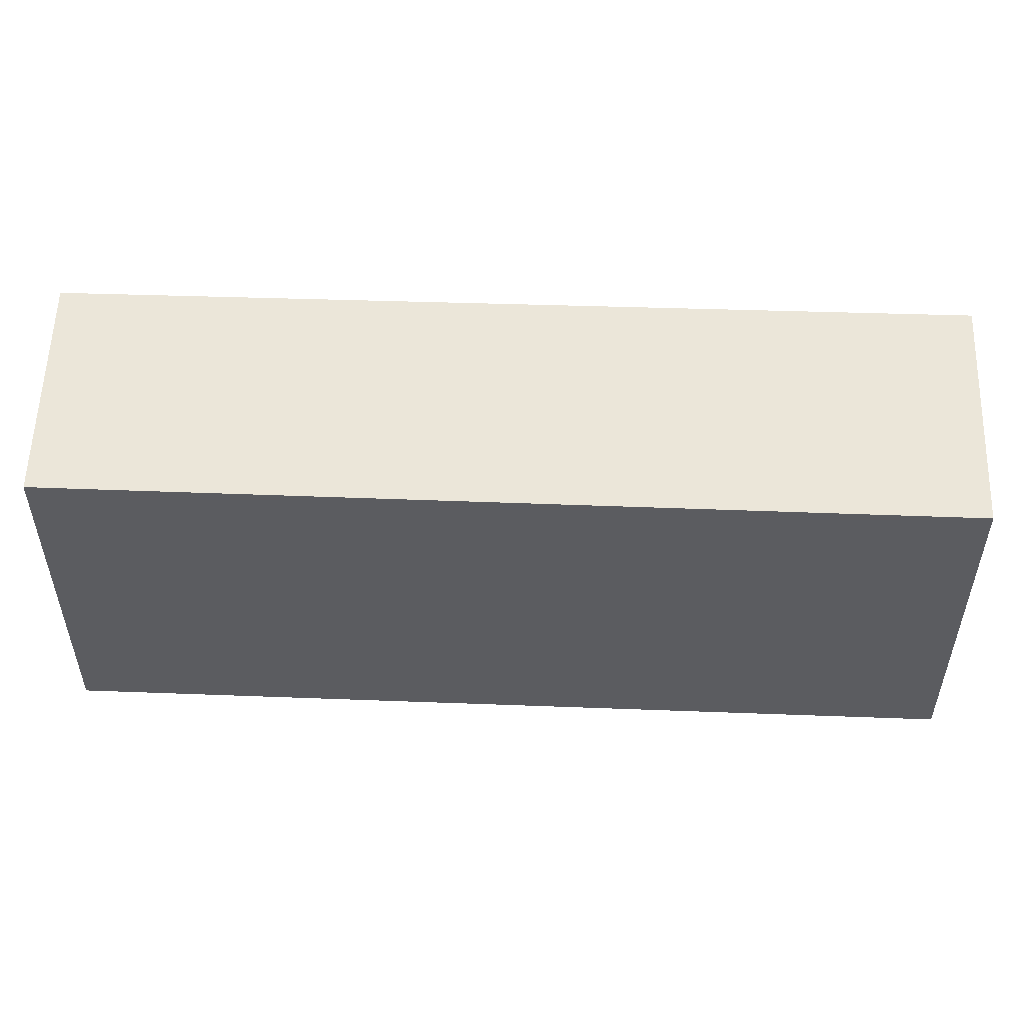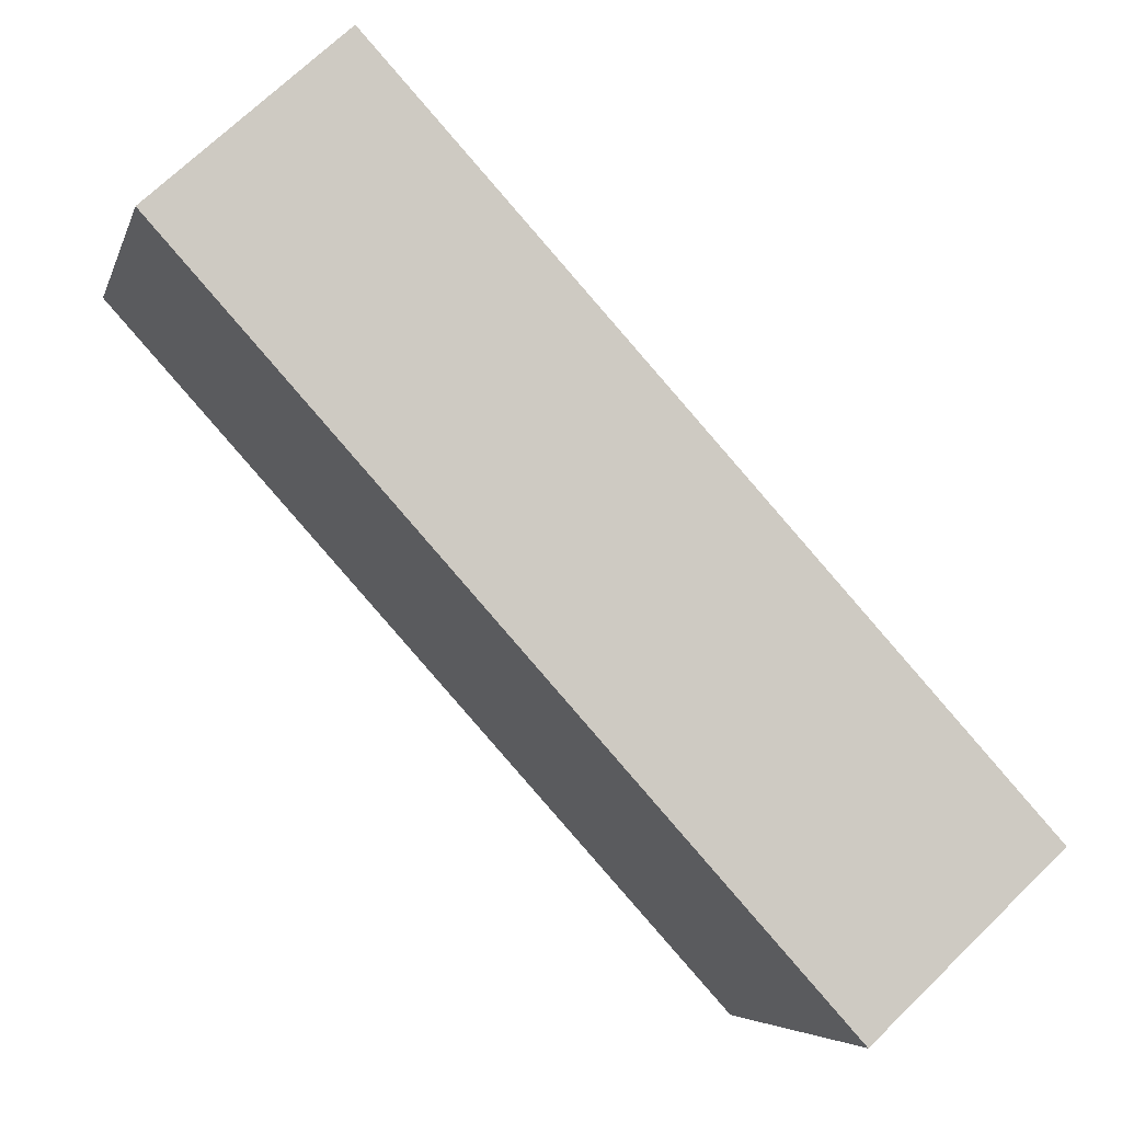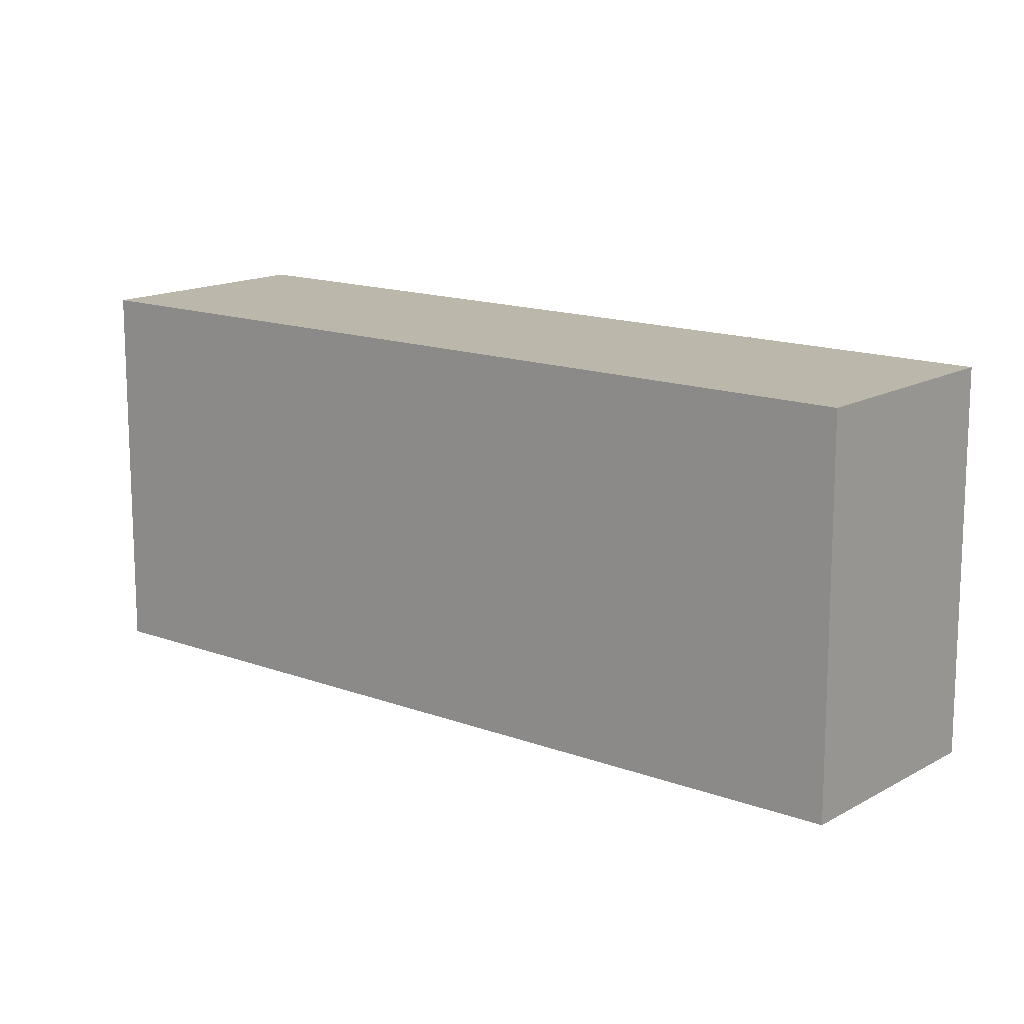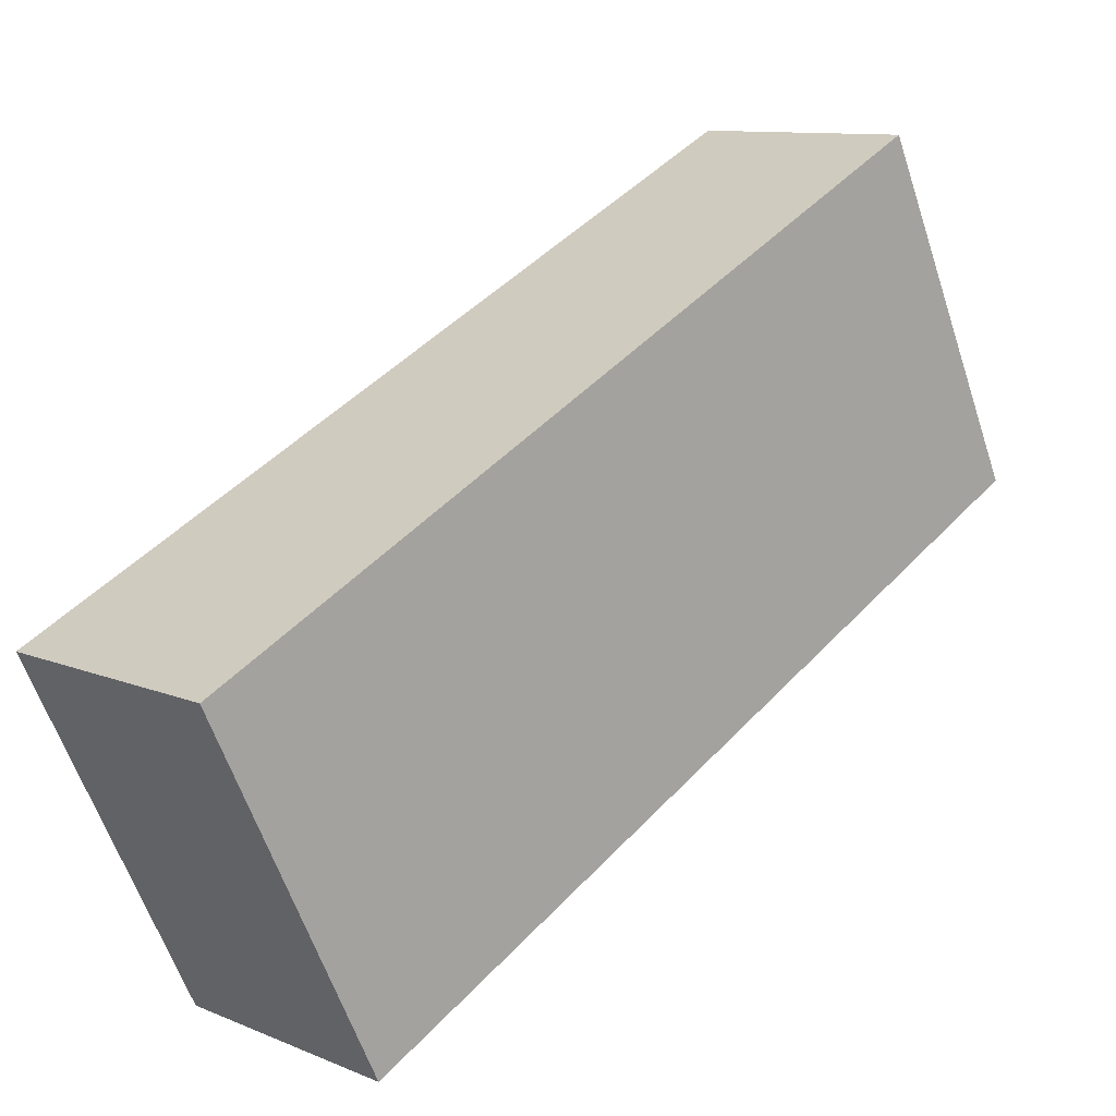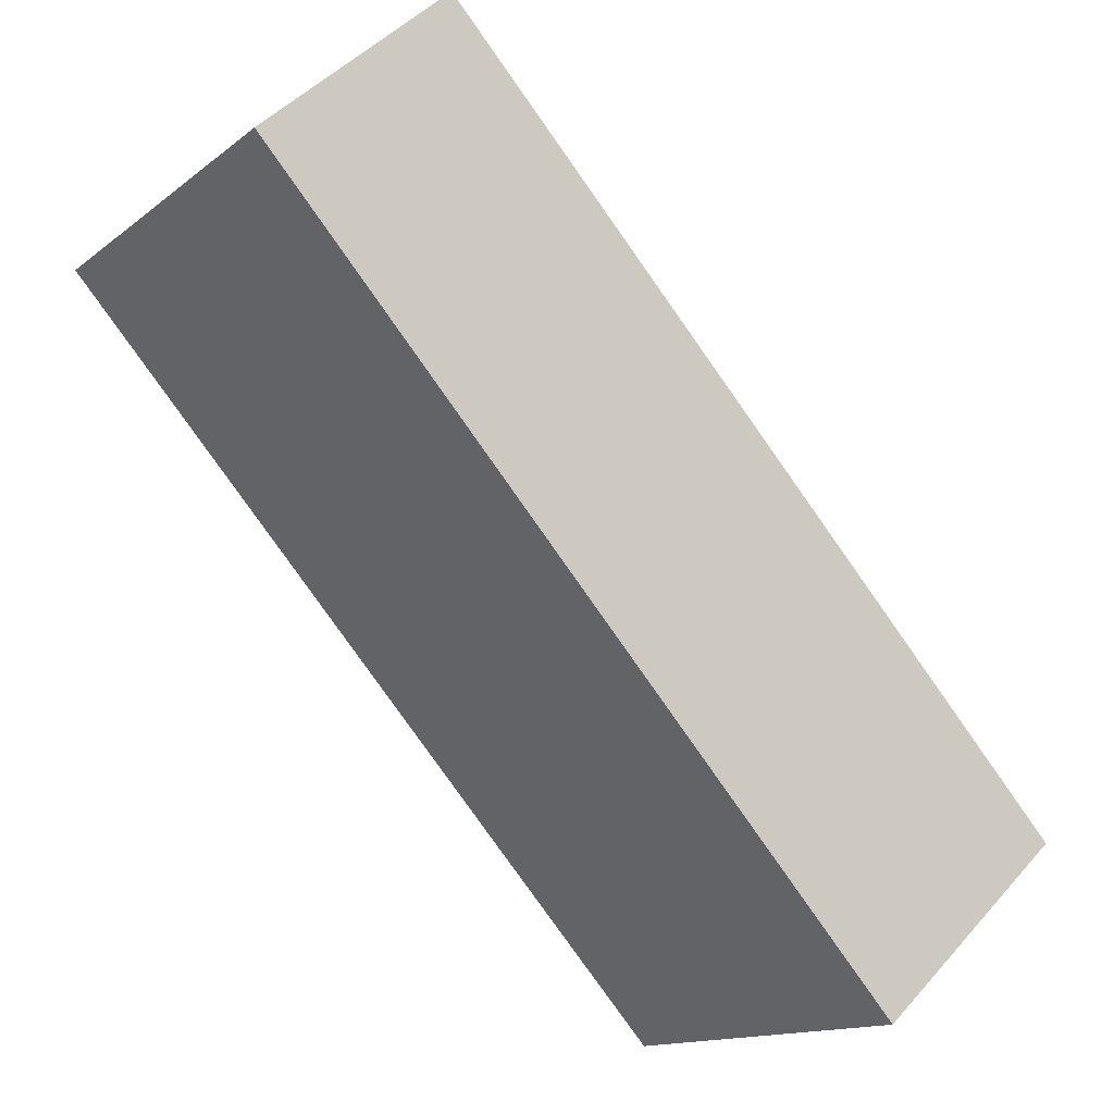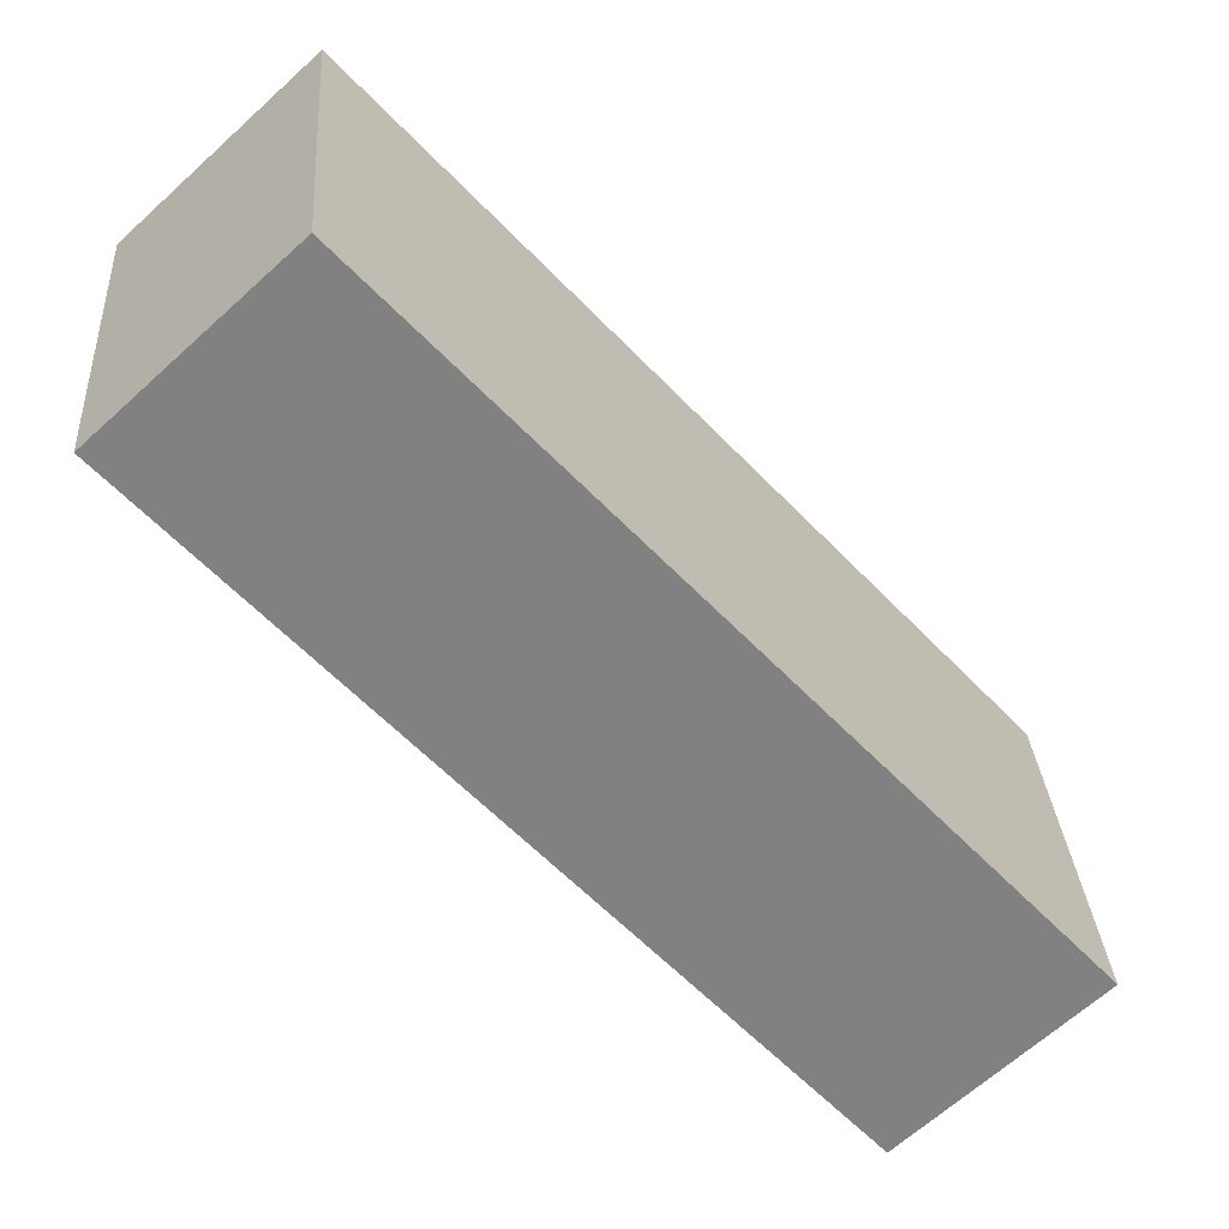
<metadata>
{"format":"obj","ext":"obj","renderer":"f3d","projection":"perspective","resolution":1024,"background":"white","views":[{"elev":55.4,"azim":134.4,"up":"+Y"},{"elev":-5.6,"azim":166.3,"up":"+Z"},{"elev":14.5,"azim":-8.2,"up":"+Y"},{"elev":-60.5,"azim":18.3,"up":"+Z"},{"elev":-13.8,"azim":148.5,"up":"+Z"},{"elev":29.9,"azim":176.0,"up":"+Z"}]}
</metadata>
<code>
v  5.359 2.581 3.451
v  0 2.581 1.58e-16
v  4.169 2.581 4.543
v  1.222 2.581 -1.121
v  4.169 -2.782e-16 4.543
v  5.359 -2.113e-16 3.451
v  1.222 6.864e-17 -1.121
v  0 0 0
g defaultobject
f 1 2 3
f 2 1 4
f 5 1 3
f 1 5 6
f 6 4 1
f 4 6 7
f 7 2 4
f 2 7 8
f 8 3 2
f 3 8 5
f 5 7 6
f 7 5 8

</code>
